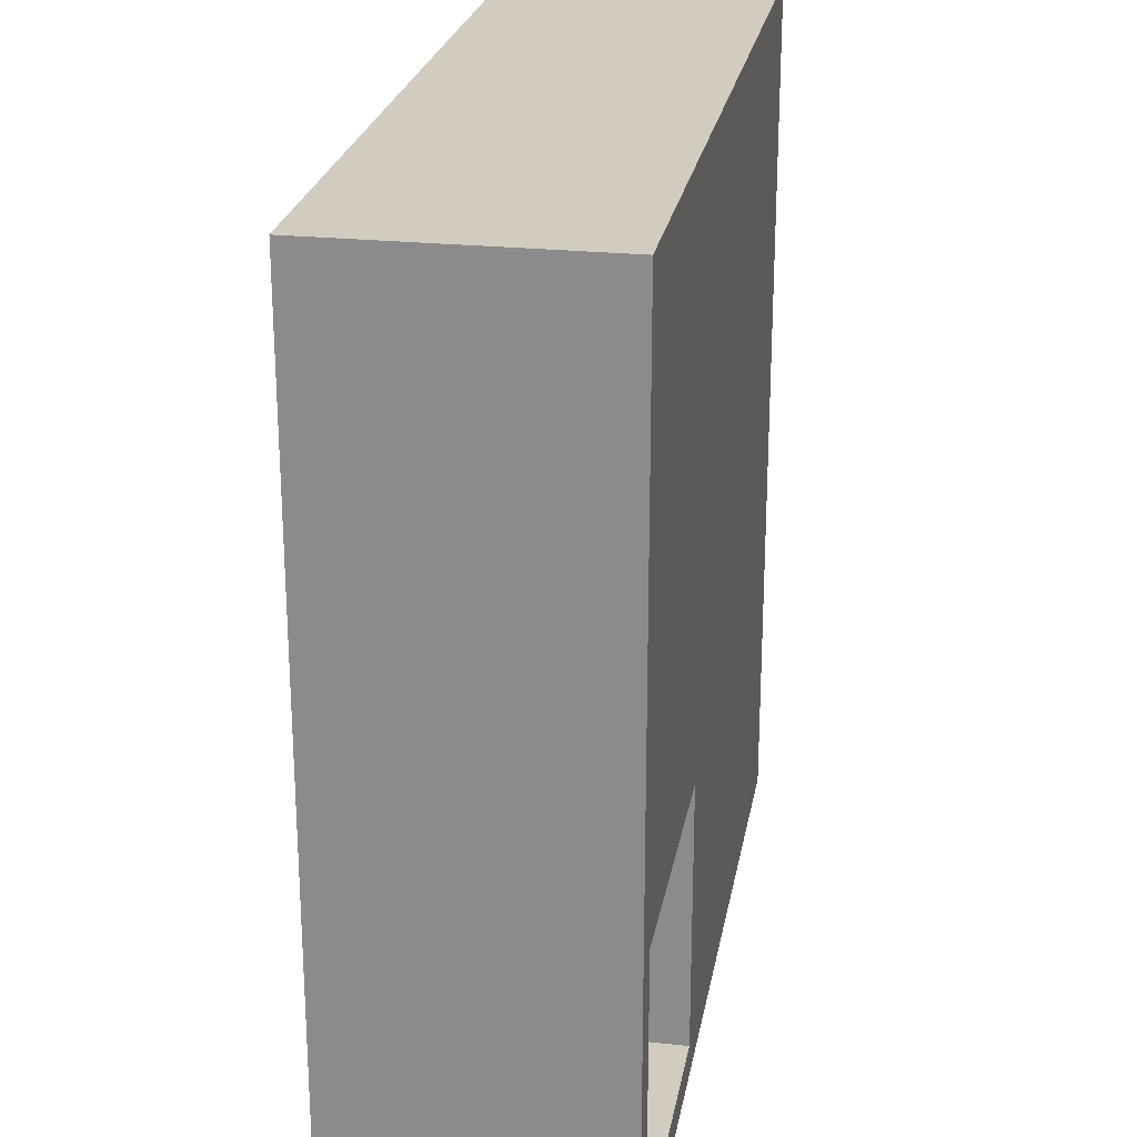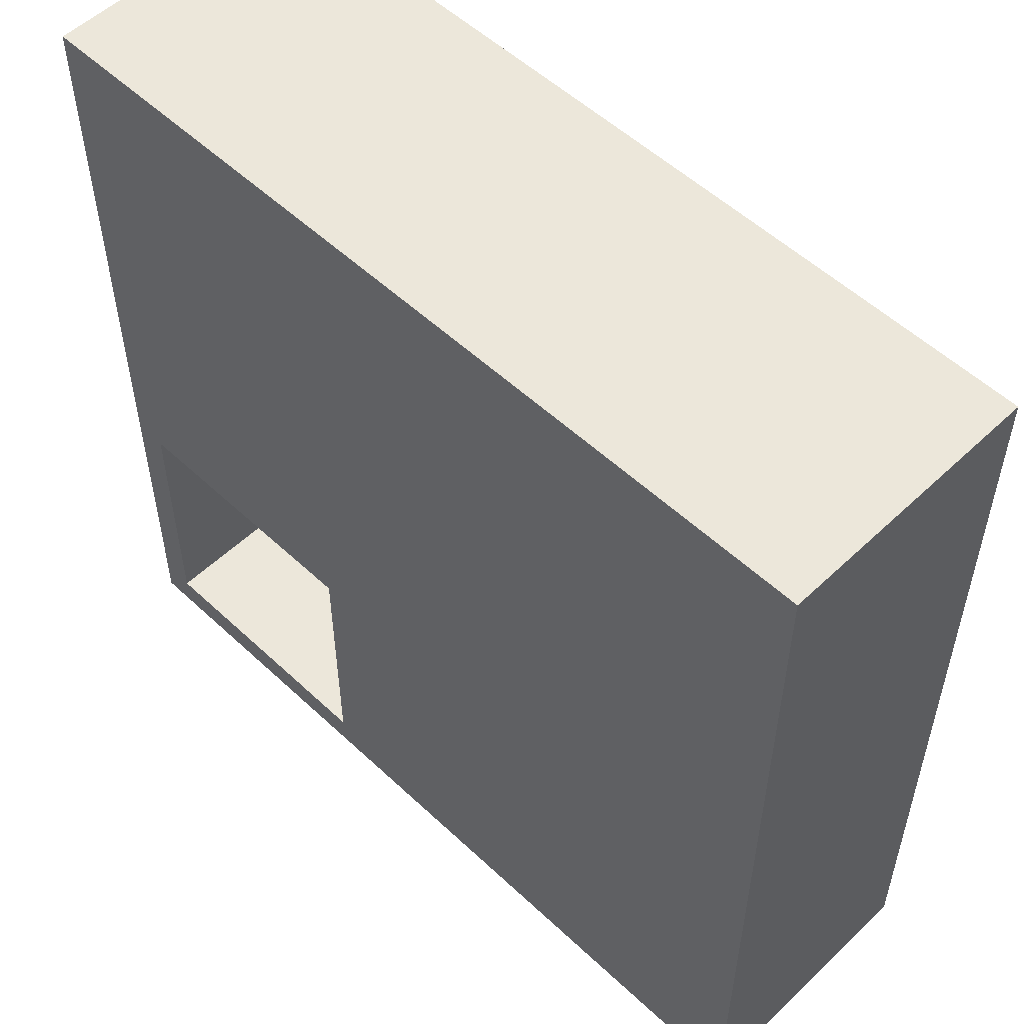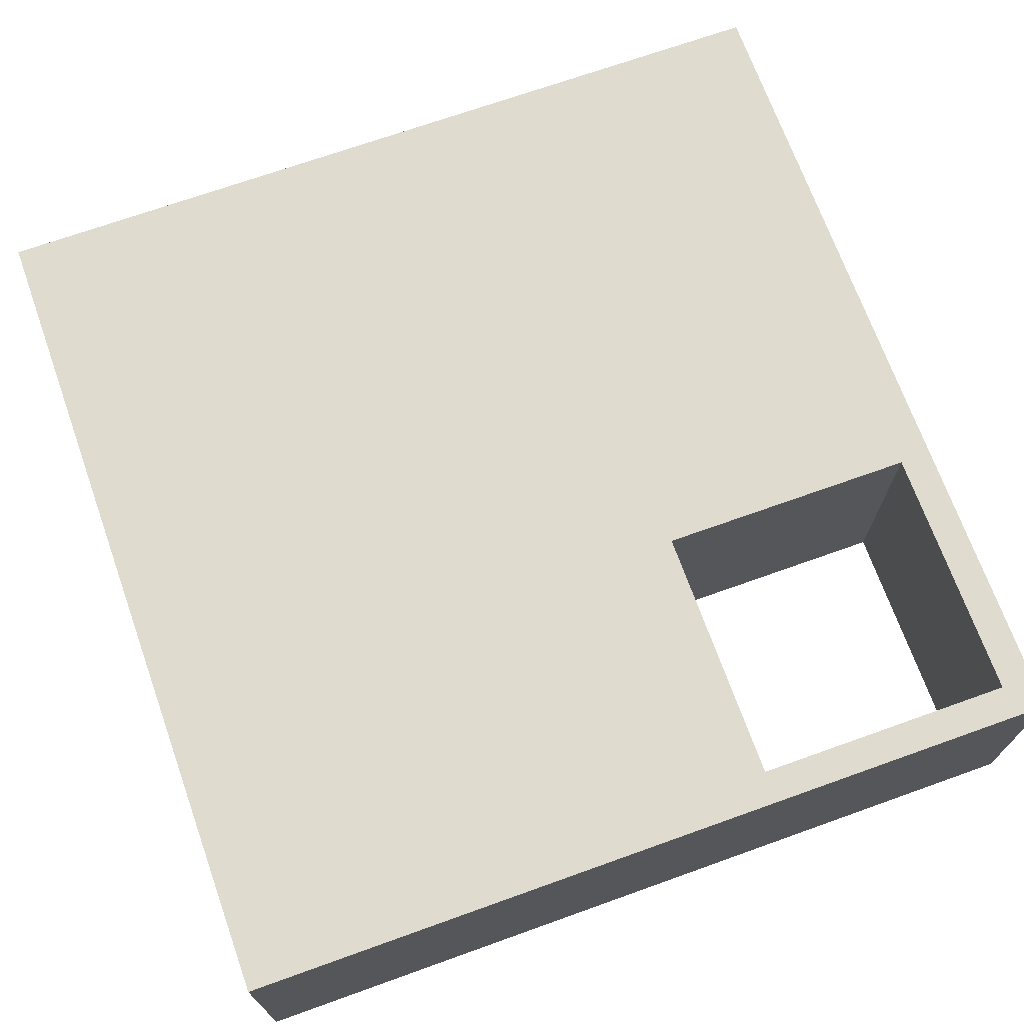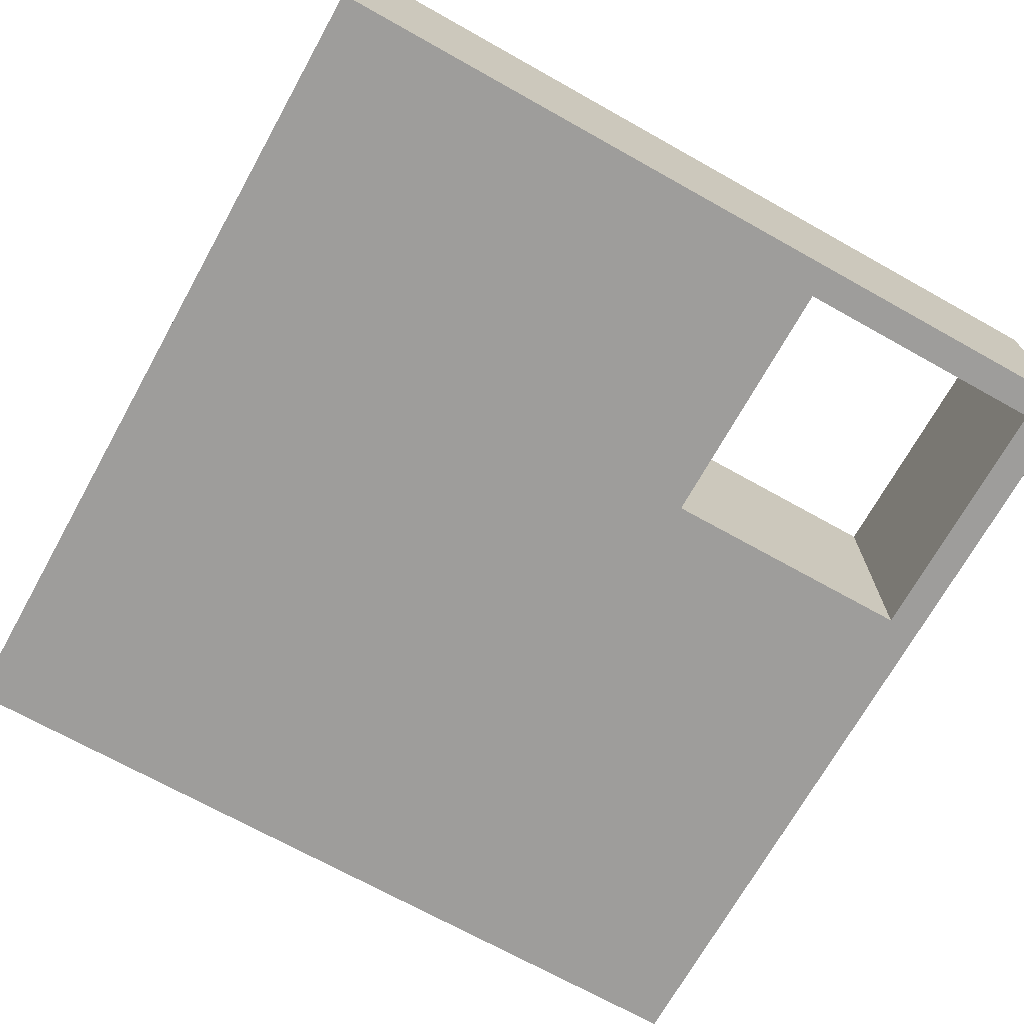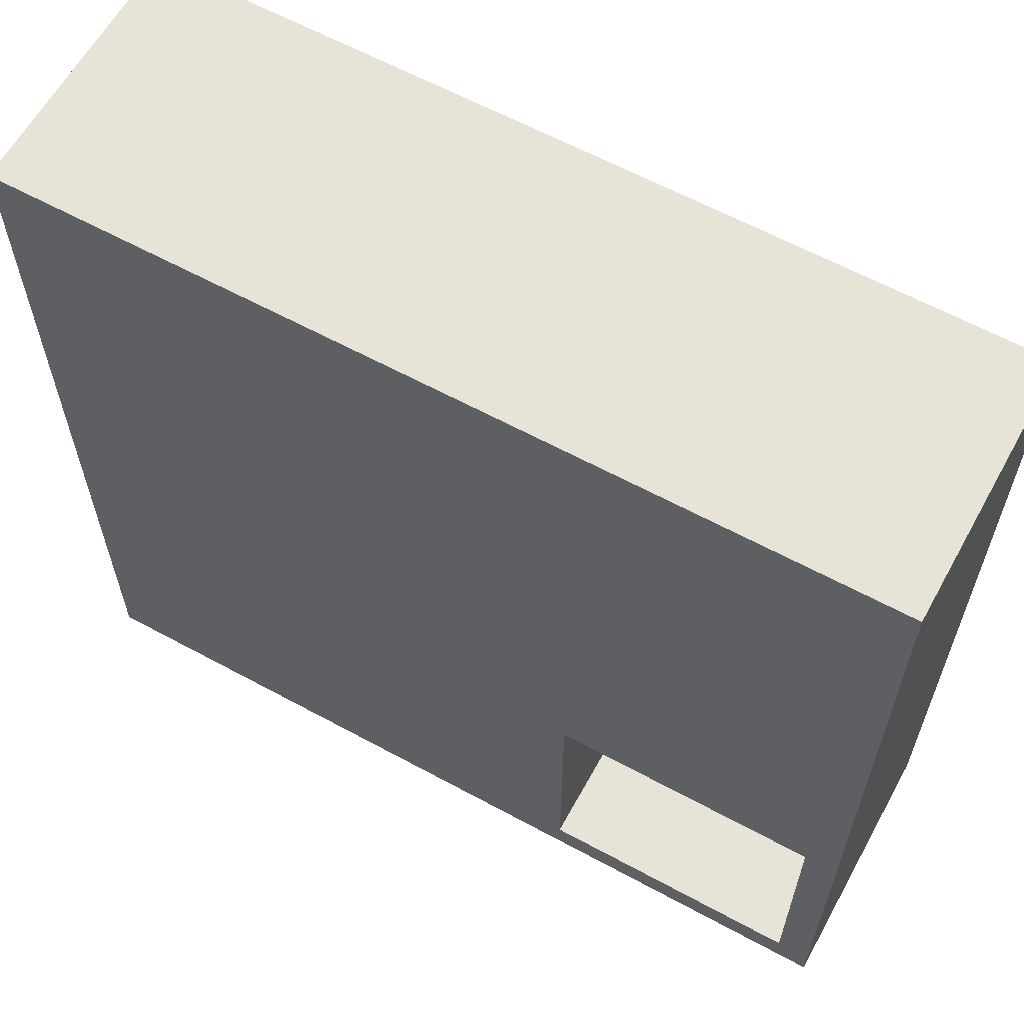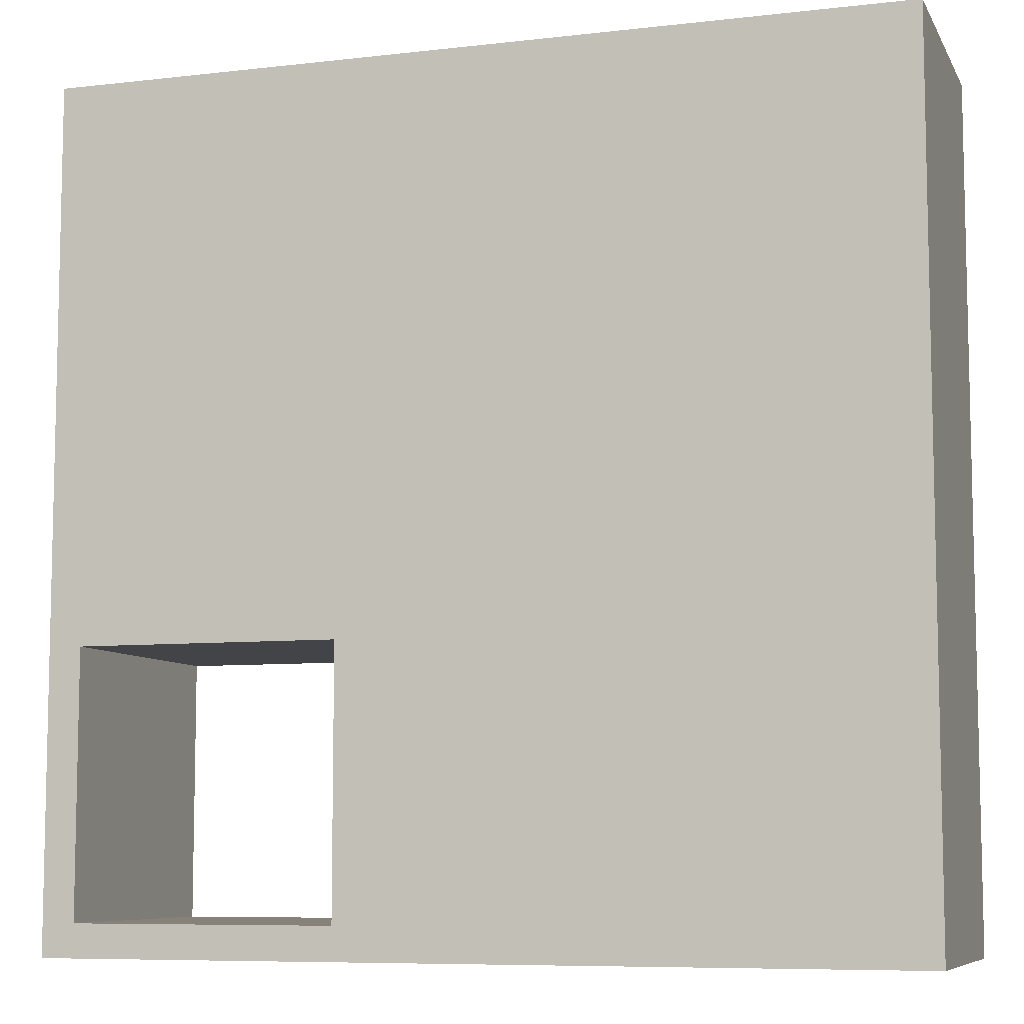
<metadata>
{"format":"obj","ext":"obj","renderer":"f3d","projection":"perspective","resolution":1024,"background":"white","views":[{"elev":24.2,"azim":-80.1,"up":"+Y"},{"elev":54.1,"azim":44.8,"up":"+Y"},{"elev":70.3,"azim":-109.7,"up":"+Z"},{"elev":-70.6,"azim":-119.2,"up":"+Z"},{"elev":62.0,"azim":-151.1,"up":"+Y"},{"elev":-7.9,"azim":17.8,"up":"+Y"}]}
</metadata>
<code>
o
v -1.3 0 0.4
v -1.3 0 -0.4
v -1.3 2.6 0.4
v -1.3 2.6 -0.4
v -0.4 0.1 0.4
v -0.4 0.1 0.3
v -0.4 0.1 -0.3
v -0.4 0.1 -0.4
v -0.4 0.9 0.4
v -0.4 0.9 0.3
v -0.4 0.9 -0.3
v -0.4 0.9 -0.4
v -1.2 0.1 0.4
v -1.2 0.1 -0.4
v -1.2 0.9 0.4
v -1.2 0.9 0.3
v -1.2 0.9 -0.3
v -1.2 0.9 -0.4
v 1.3 0 0.4
v 1.3 0 -0.4
v 1.3 2.6 0.4
v 1.3 2.6 -0.4
v -1.3 0 0.4
v -1.3 2.6 0.4
v -1.2 0.1 0.4
v -1.2 0.9 0.4
v -1.2 1 0.4
v -1.2 2.5 0.4
v -0.4 0.1 0.4
v -0.4 0.9 0.4
v -0.3 0.1 0.4
v -0.3 1 0.4
v 1.2 0.1 0.4
v 1.2 2.5 0.4
v 1.3 0 0.4
v 1.3 2.6 0.4
v -1.3 0 -0.4
v -1.3 2.6 -0.4
v -1.2 0.1 -0.4
v -1.2 0.9 -0.4
v -1.2 1 -0.4
v -1.2 2.5 -0.4
v -0.4 0.1 -0.4
v -0.4 0.9 -0.4
v -0.3 0.1 -0.4
v -0.3 1 -0.4
v 1.2 0.1 -0.4
v 1.2 2.5 -0.4
v 1.3 0 -0.4
v 1.3 2.6 -0.4
v -1.3 0 0.4
v 1.3 0 0.4
v -1.3 0 -0.4
v 1.3 0 -0.4
v -1.2 0.9 0.4
v -0.4 0.9 0.4
v -1.2 0.9 0.3
v -0.4 0.9 0.3
v -1.2 0.9 -0.3
v -0.4 0.9 -0.3
v -1.2 0.9 -0.4
v -0.4 0.9 -0.4
v -1.2 0.1 0.4
v -0.4 0.1 0.4
v -0.4 0.1 0.3
v -0.4 0.1 -0.3
v -1.2 0.1 -0.4
v -0.4 0.1 -0.4
v -1.3 2.6 0.4
v 1.3 2.6 0.4
v -1.3 2.6 -0.4
v 1.3 2.6 -0.4
f 3 2 1
f 4 2 3
f 9 6 5
f 10 7 6
f 10 6 9
f 11 8 7
f 11 7 10
f 12 8 11
f 13 14 15
f 15 14 16
f 16 14 17
f 17 14 18
f 19 20 21
f 21 20 22
f 25 24 23
f 26 24 25
f 27 24 26
f 28 24 27
f 29 25 23
f 30 27 26
f 31 29 23
f 31 30 29
f 32 28 27
f 32 30 31
f 32 27 30
f 33 31 23
f 33 32 31
f 34 24 28
f 34 32 33
f 34 28 32
f 35 33 23
f 35 34 33
f 36 24 34
f 36 34 35
f 37 38 39
f 39 38 40
f 40 38 41
f 41 38 42
f 37 39 43
f 40 41 44
f 37 43 45
f 43 44 45
f 41 42 46
f 45 44 46
f 44 41 46
f 37 45 47
f 45 46 47
f 42 38 48
f 47 46 48
f 46 42 48
f 37 47 49
f 47 48 49
f 48 38 50
f 49 48 50
f 53 52 51
f 54 52 53
f 57 56 55
f 58 56 57
f 59 58 57
f 60 58 59
f 61 60 59
f 62 60 61
f 63 64 65
f 63 65 66
f 63 66 67
f 67 66 68
f 69 70 71
f 71 70 72

</code>
